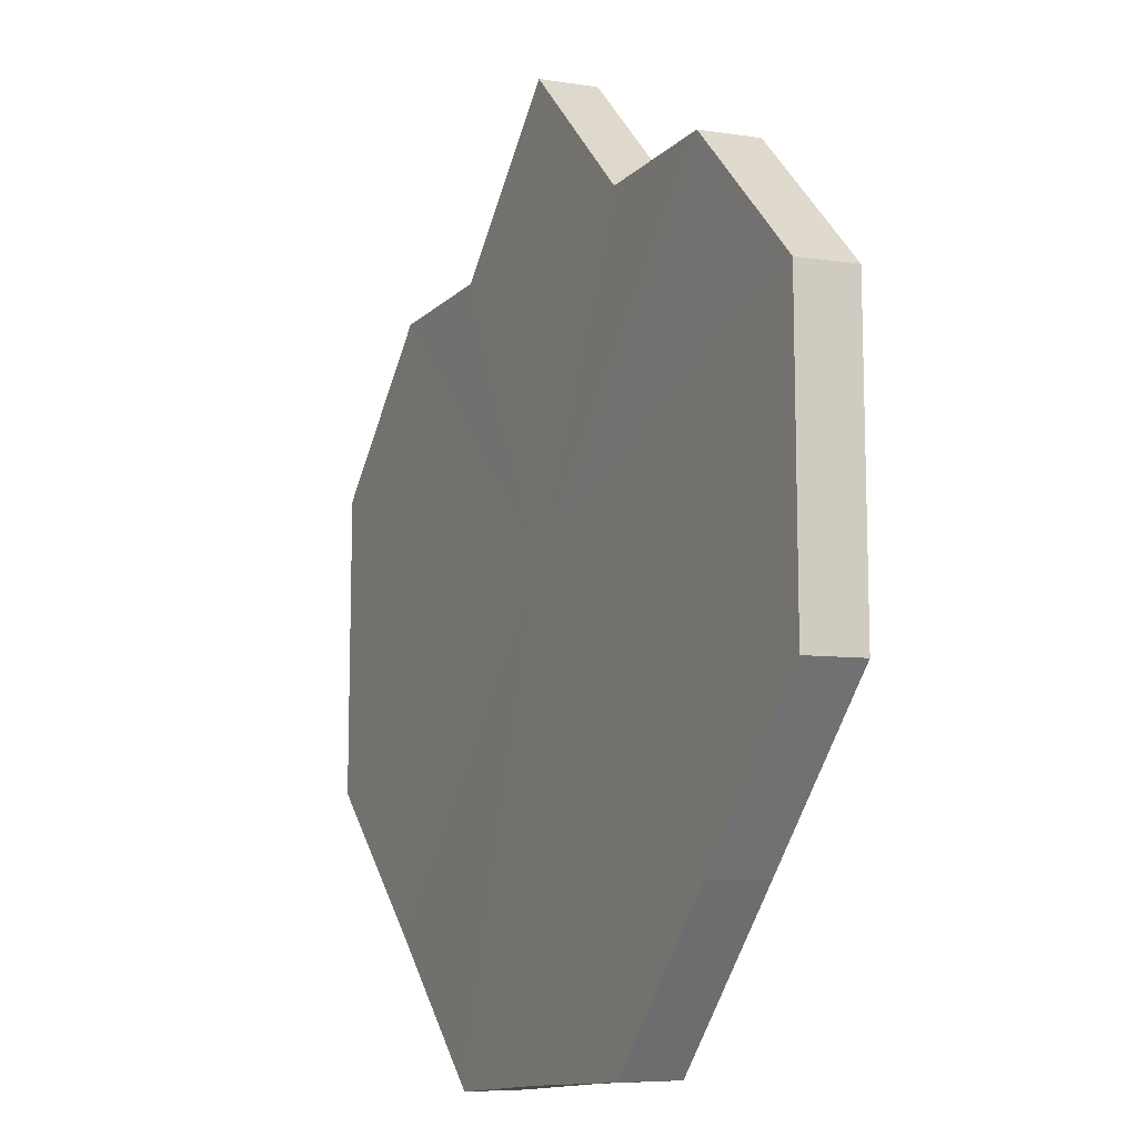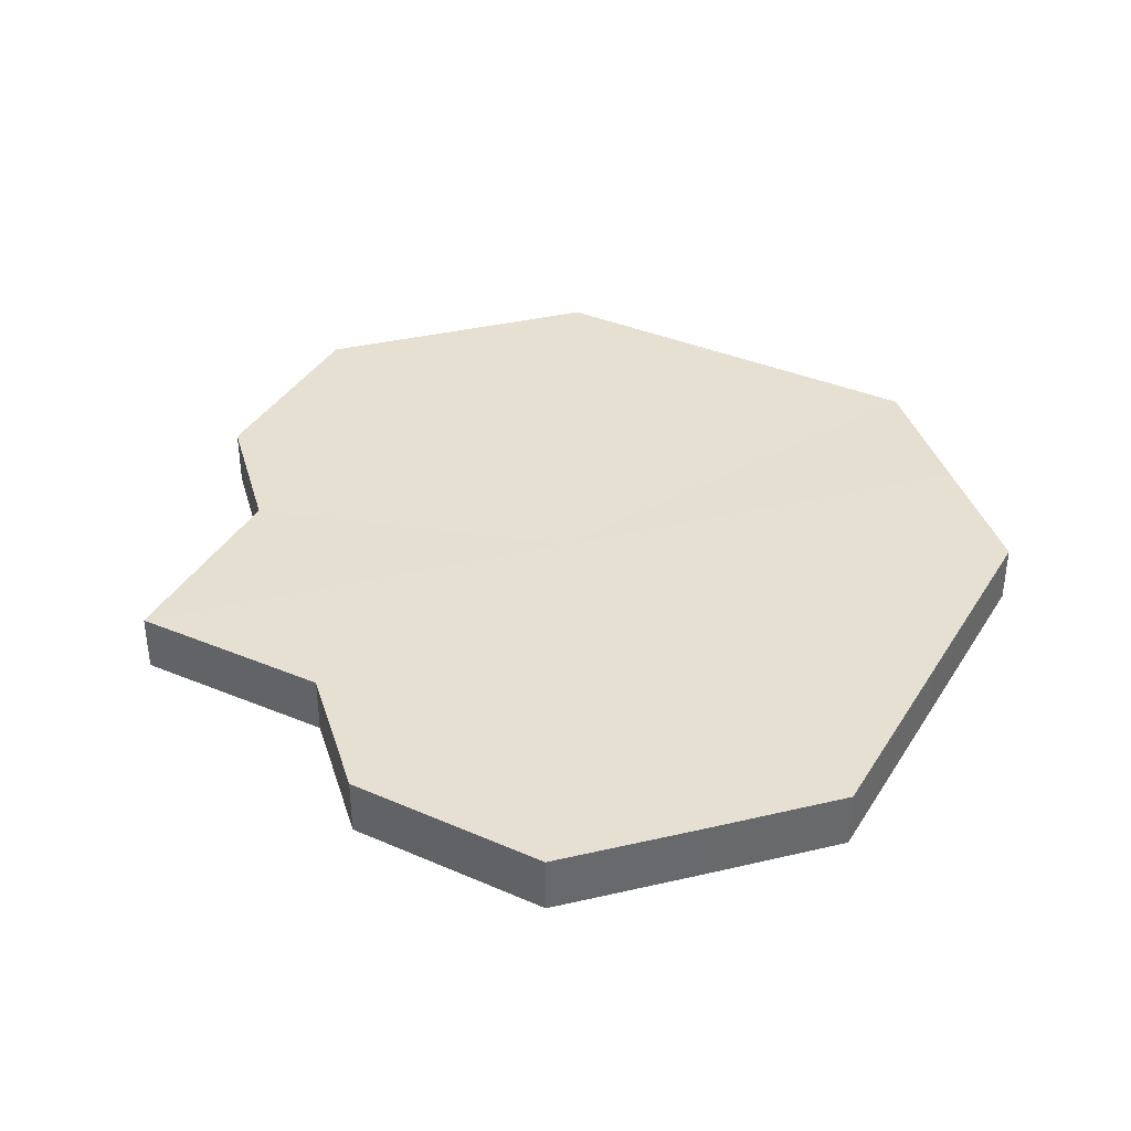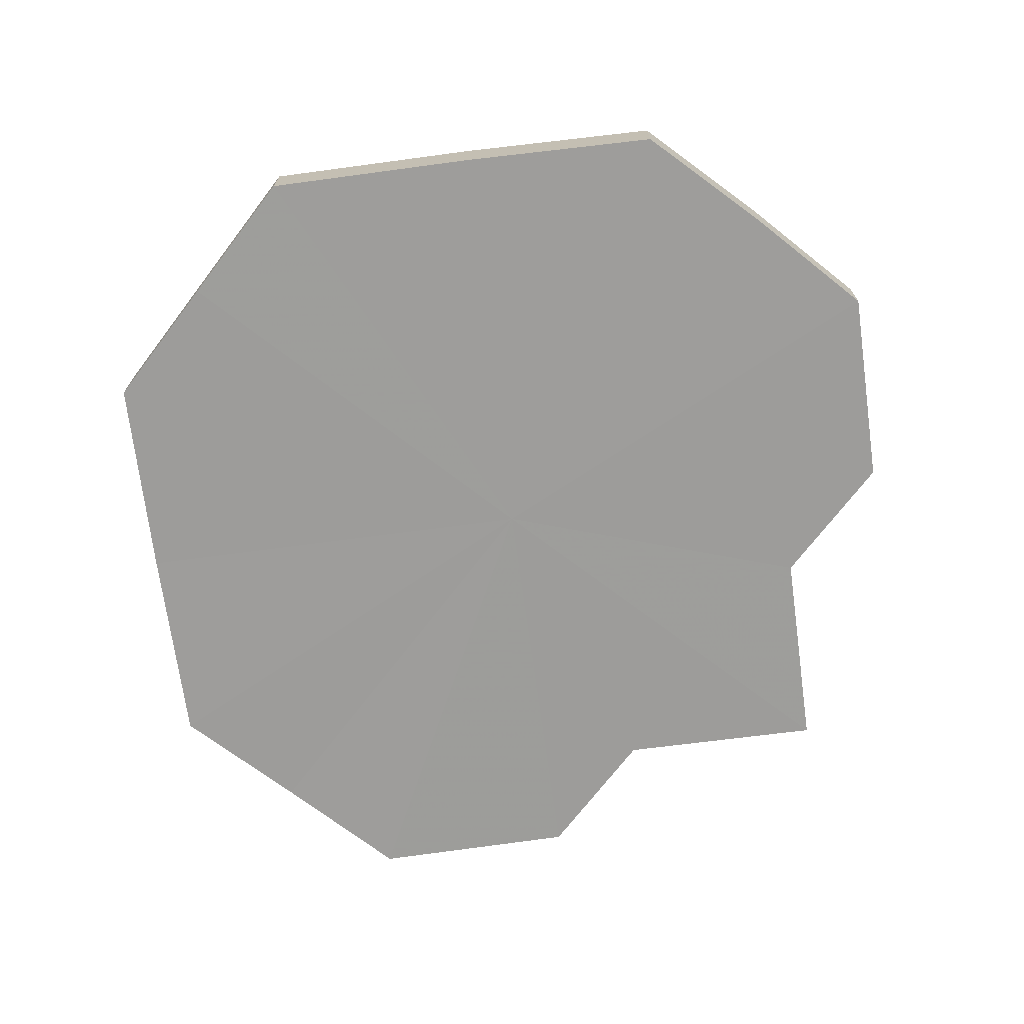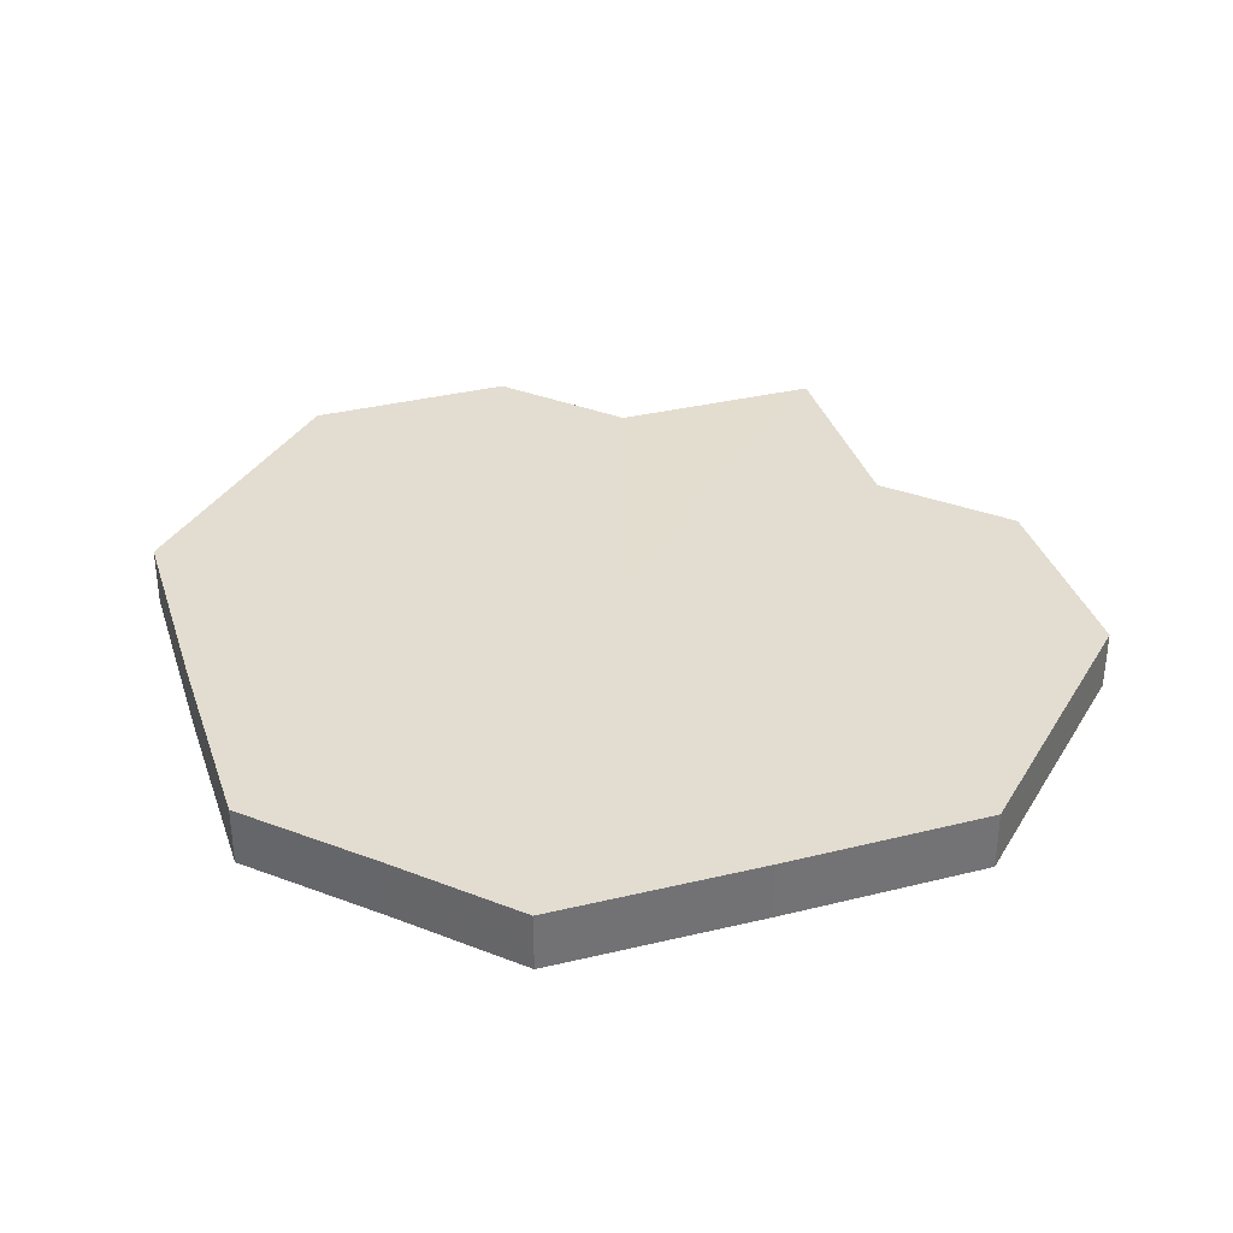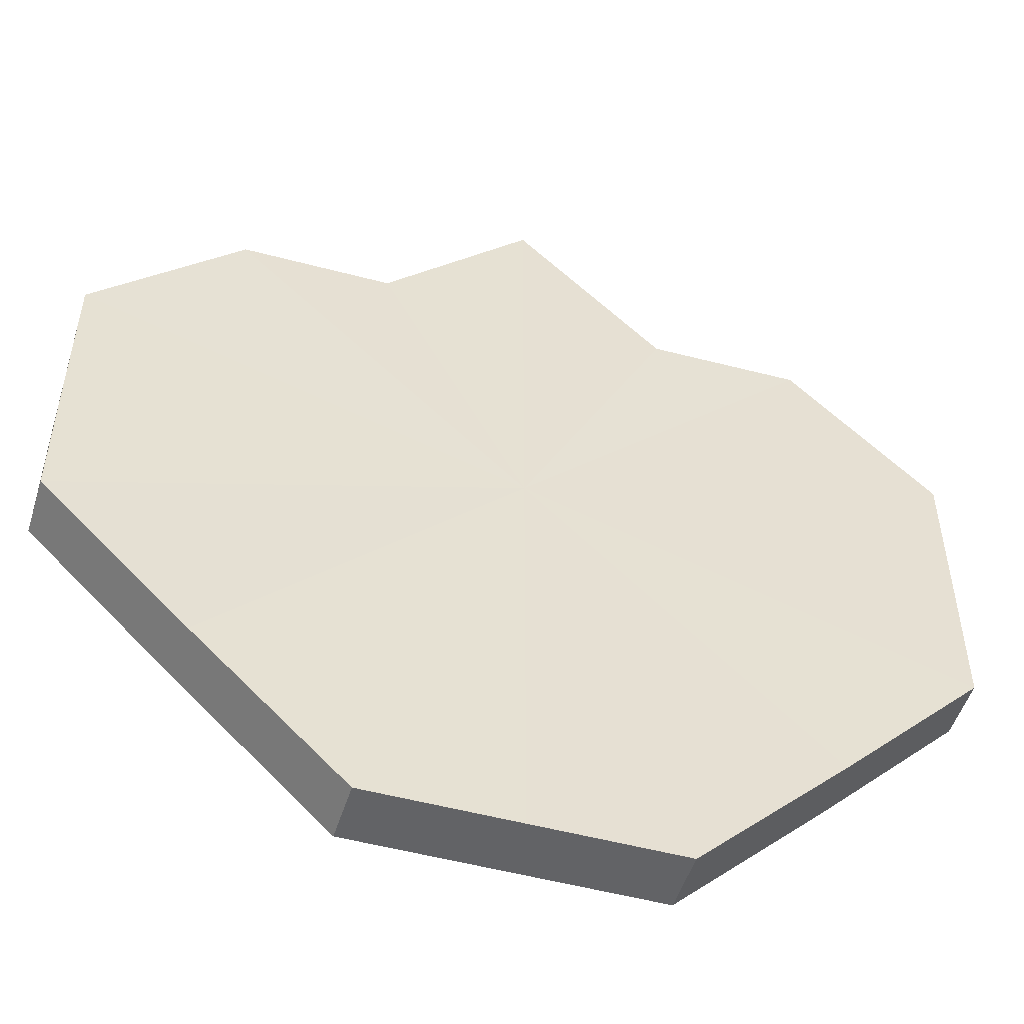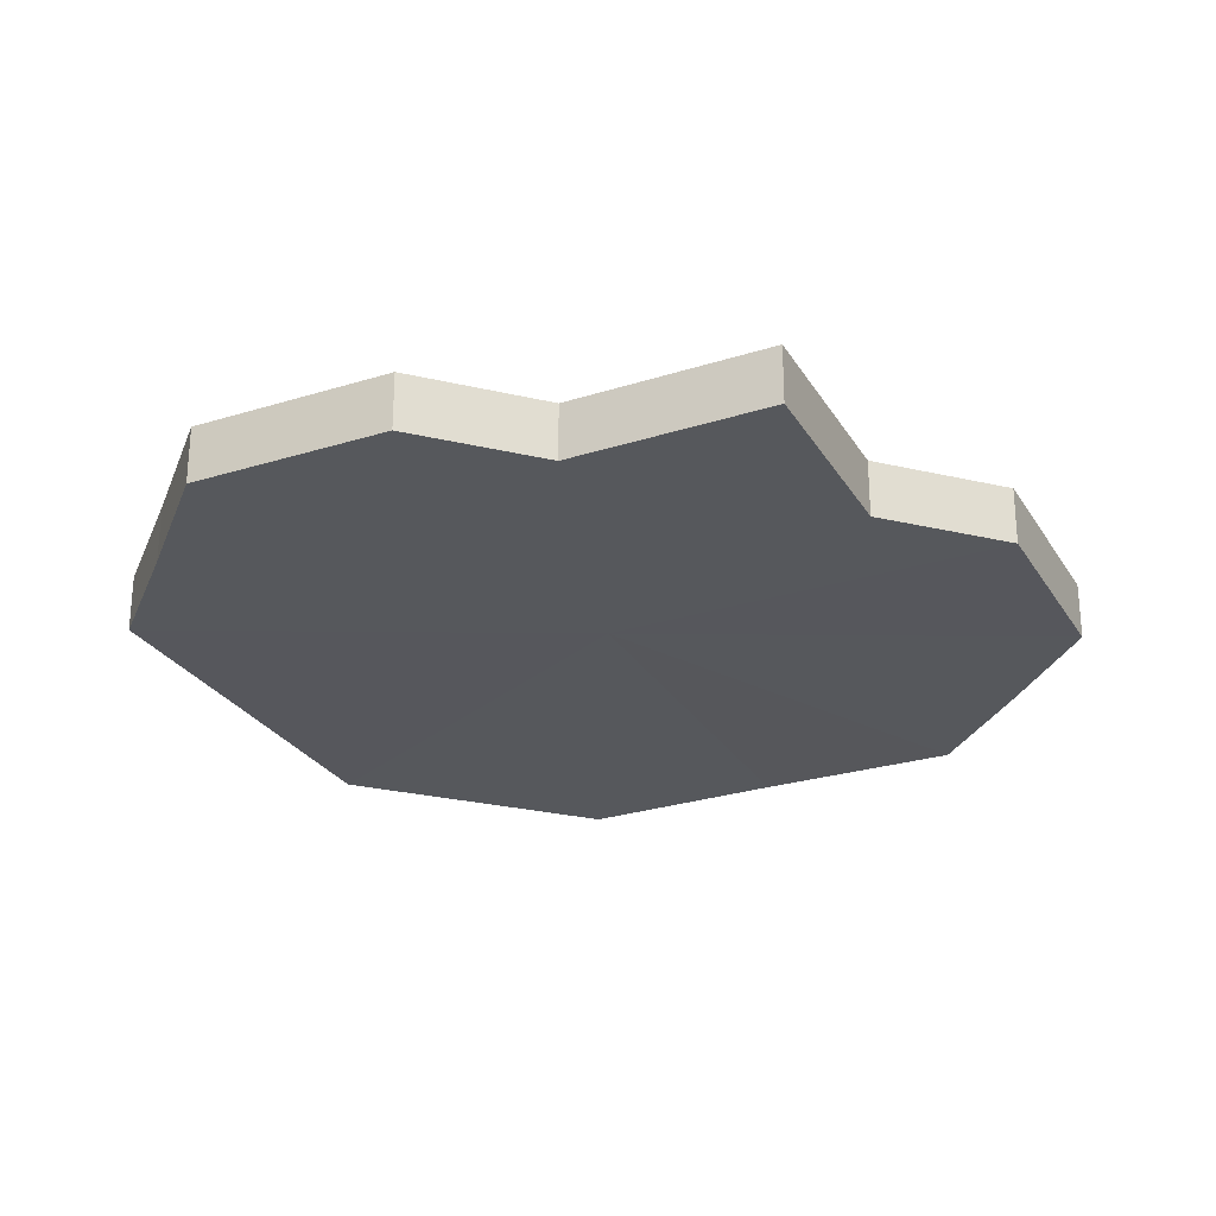
<metadata>
{"format":"obj","ext":"obj","renderer":"f3d","projection":"perspective","resolution":1024,"background":"white","views":[{"elev":-11.7,"azim":64.3,"up":"+Y"},{"elev":37.7,"azim":-106.6,"up":"+Z"},{"elev":-70.4,"azim":52.6,"up":"+Z"},{"elev":35.2,"azim":27.2,"up":"+Z"},{"elev":-51.4,"azim":-16.2,"up":"+Y"},{"elev":-27.7,"azim":160.6,"up":"+Z"}]}
</metadata>
<code>
o 25207
v 2243 1866 10.09
v 2243 1866 10.09
v 2243 1866 10.09
v 2243 1866 10.09
v 2243 1866 10.09
v 2243 1866 10.09
v 2243 1866 10.09
v 2243 1866 10.09
v 2243 1866 10.09
v 2243 1866 10.09
v 2243 1866 10.09
v 2243 1866 10.09
v 2243 1866 10.09
v 2243 1866 10.09
v 2243 1866 10.09
v 2243 1866 10.09
v 2243 1866 10.09
v 2243 1866 10.09
v 2243 1866 10.09
v 2243 1866 10.09
v 2243 1866 10.09
v 2243 1866 10.09
v 2243 1866 10.09
v 2243 1866 10.09
v 2243 1866 10.09
v 2243 1866 10.09
v 2243 1866 10.09
v 2243 1866 10.09
v 2243 1866 10.09
v 2243 1866 10.09
v 2243 1866 10.09
v 2243 1866 10.09
v 2243 1866 10.09
v 2243 1866 10.09
v 2243 1866 10.09
v 2243 1866 10.09
v 2243 1866 10.09
v 2243 1866 10.09
v 2243 1866 10.09
v 2243 1866 10.09
v 2243 1866 10.09
v 2243 1866 10.09
v 2243 1866 10.09
v 2243 1866 10.09
v 2243 1866 10.09
v 2243 1866 10.09
v 2243 1866 10.09
v 2243 1866 10.09
v 2243 1866 10.09
v 2243 1866 10.09
v 2243 1866 10.09
v 2243 1866 10.09
v 2243 1866 10.09
v 2243 1866 10.09
v 2243 1866 10.09
v 2243 1866 10.09
v 2243 1866 10.09
v 2243 1866 10.09
v 2243 1866 10.09
v 2243 1866 10.09
v 2243 1866 10.09
v 2243 1866 10.09
v 2243 1866 10.09
v 2243 1866 10.09
v 2243 1866 10.09
v 2243 1866 10.09
v 2243 1866 10.09
v 2243 1866 10.09
v 2243 1866 10.09
v 2243 1866 10.09
v 2243 1866 10.09
v 2243 1866 10.09
v 2243 1866 10.09
v 2243 1866 10.09
v 2243 1866 10.09
v 2243 1866 10.09
v 2243 1866 10.09
v 2243 1866 10.09
v 2243 1866 10.09
v 2243 1866 10.09
v 2243 1866 10.09
v 2243 1866 10.09
v 2243 1866 10.09
v 2243 1866 10.09
v 2243 1866 10.09
v 2243 1866 10.09
v 2243 1866 10.09
v 2243 1866 10.09
v 2243 1866 10.09
v 2243 1866 10.09
v 2243 1866 10.09
v 2243 1866 10.09
v 2243 1866 10.09
v 2243 1866 10.09
v 2243 1866 10.09
v 2243 1866 10.09
v 2243 1866 10.09
v 2243 1866 10.09
f 1 2 3
f 2 4 5
f 3 6 7
f 4 8 9
f 8 10 11
f 7 12 13
f 10 14 15
f 14 16 17
f 13 18 19
f 16 20 21
f 20 22 23
f 19 24 25
f 22 26 27
f 26 28 29
f 25 30 31
f 28 32 33
f 32 34 35
f 31 36 37
f 34 38 39
f 38 40 41
f 37 42 43
f 40 44 45
f 44 46 47
f 43 48 49
f 49 50 51
f 51 52 53
f 53 54 55
f 55 56 57
f 57 58 59
f 59 60 61
f 61 62 63
f 63 64 65
f 66 64 67
f 66 68 64
f 66 67 69
f 66 70 68
f 66 69 71
f 66 72 70
f 66 71 73
f 66 74 72
f 66 73 75
f 66 76 74
f 66 75 77
f 66 78 76
f 66 77 79
f 66 80 78
f 66 79 81
f 66 81 80
f 82 83 84
f 82 85 83
f 82 84 86
f 82 87 85
f 82 86 88
f 82 89 87
f 82 88 90
f 82 91 89
f 82 90 92
f 82 93 91
f 82 92 94
f 82 95 93
f 82 94 96
f 82 97 95
f 82 96 98
f 82 98 97

</code>
